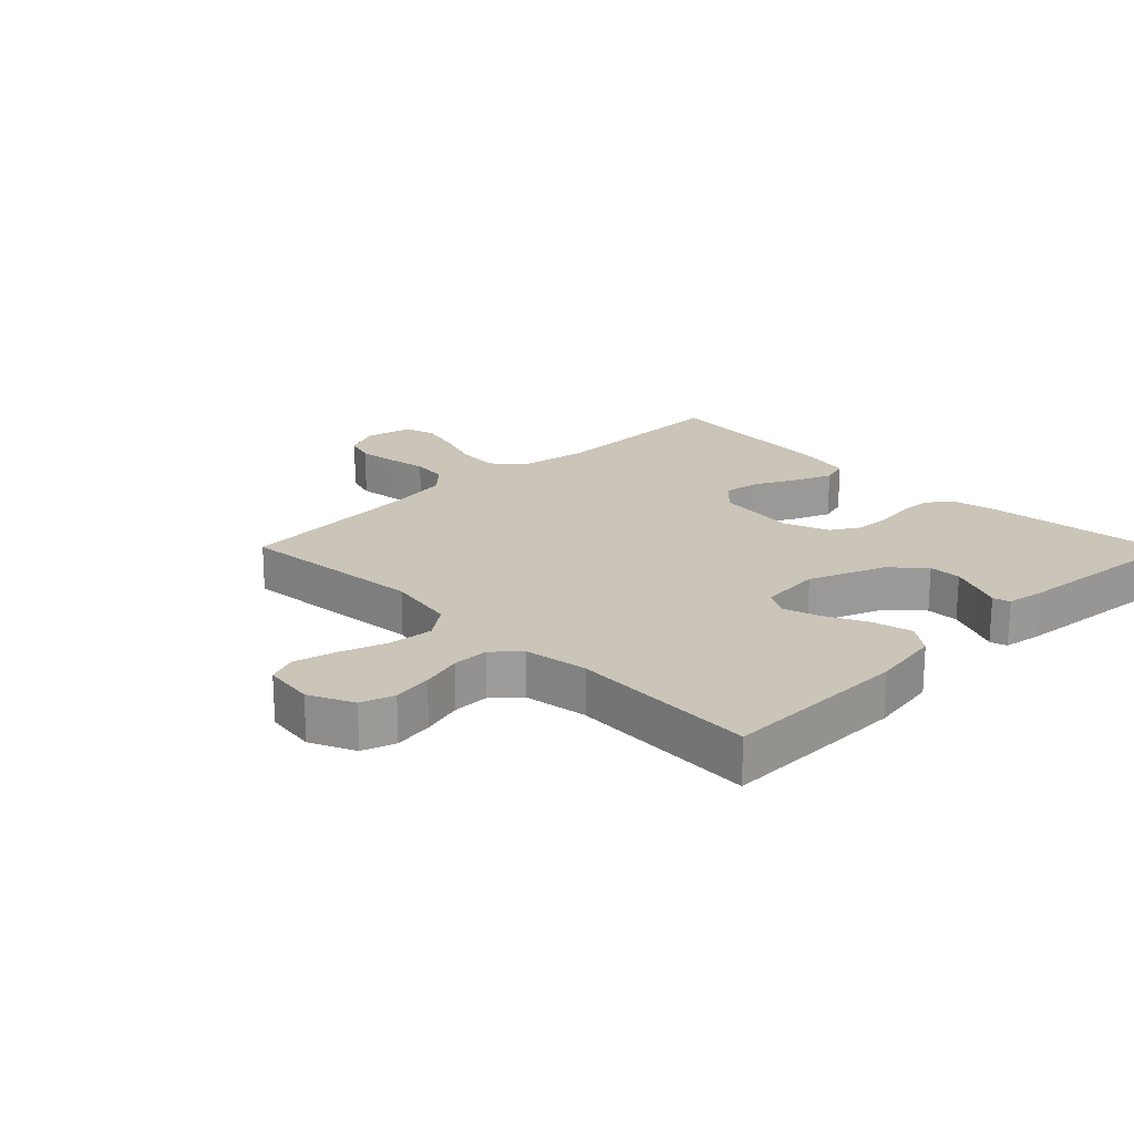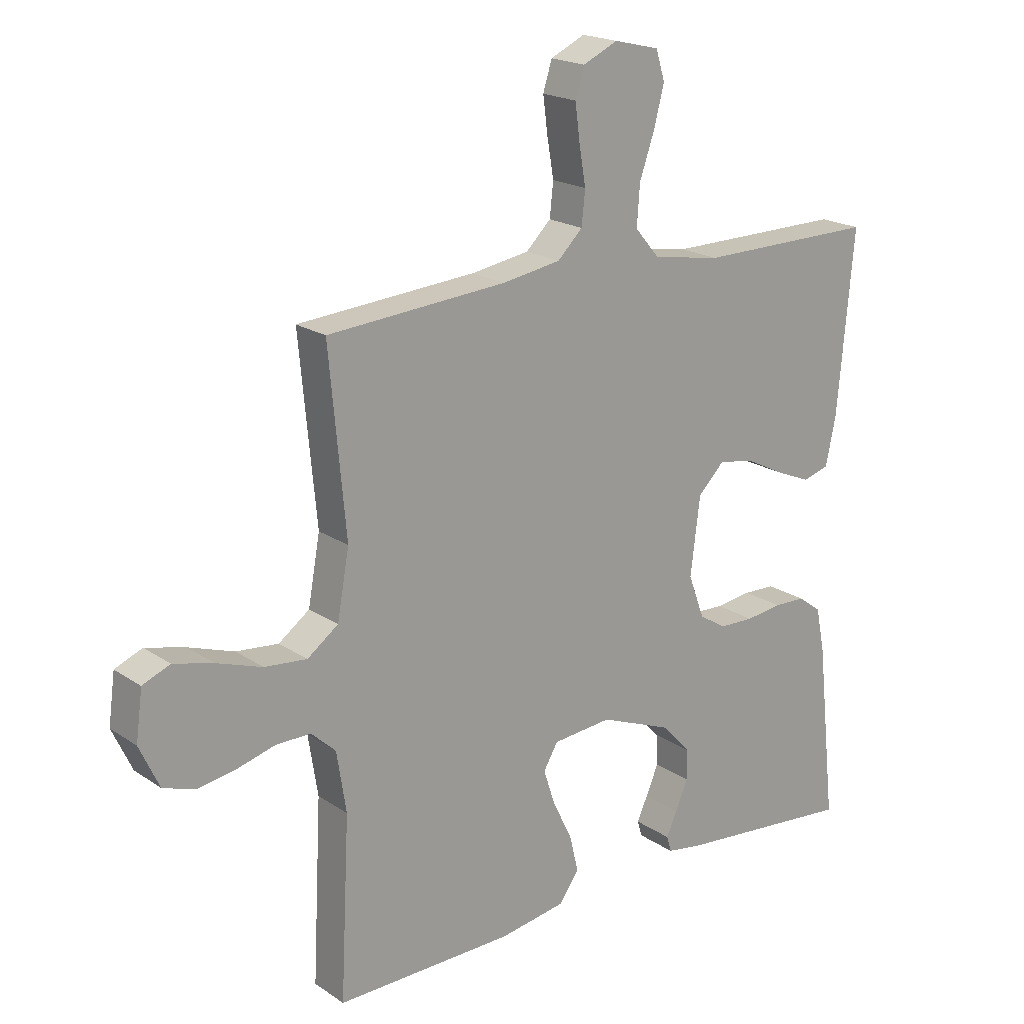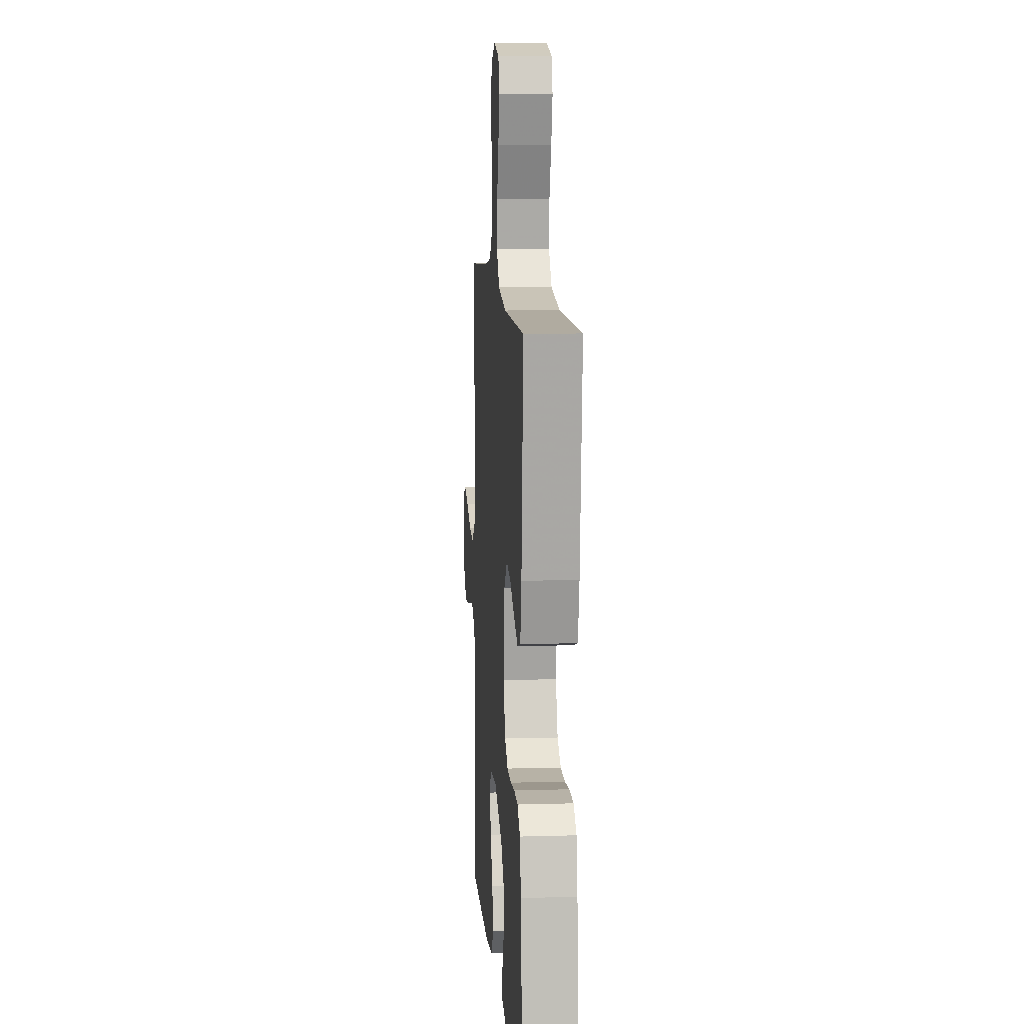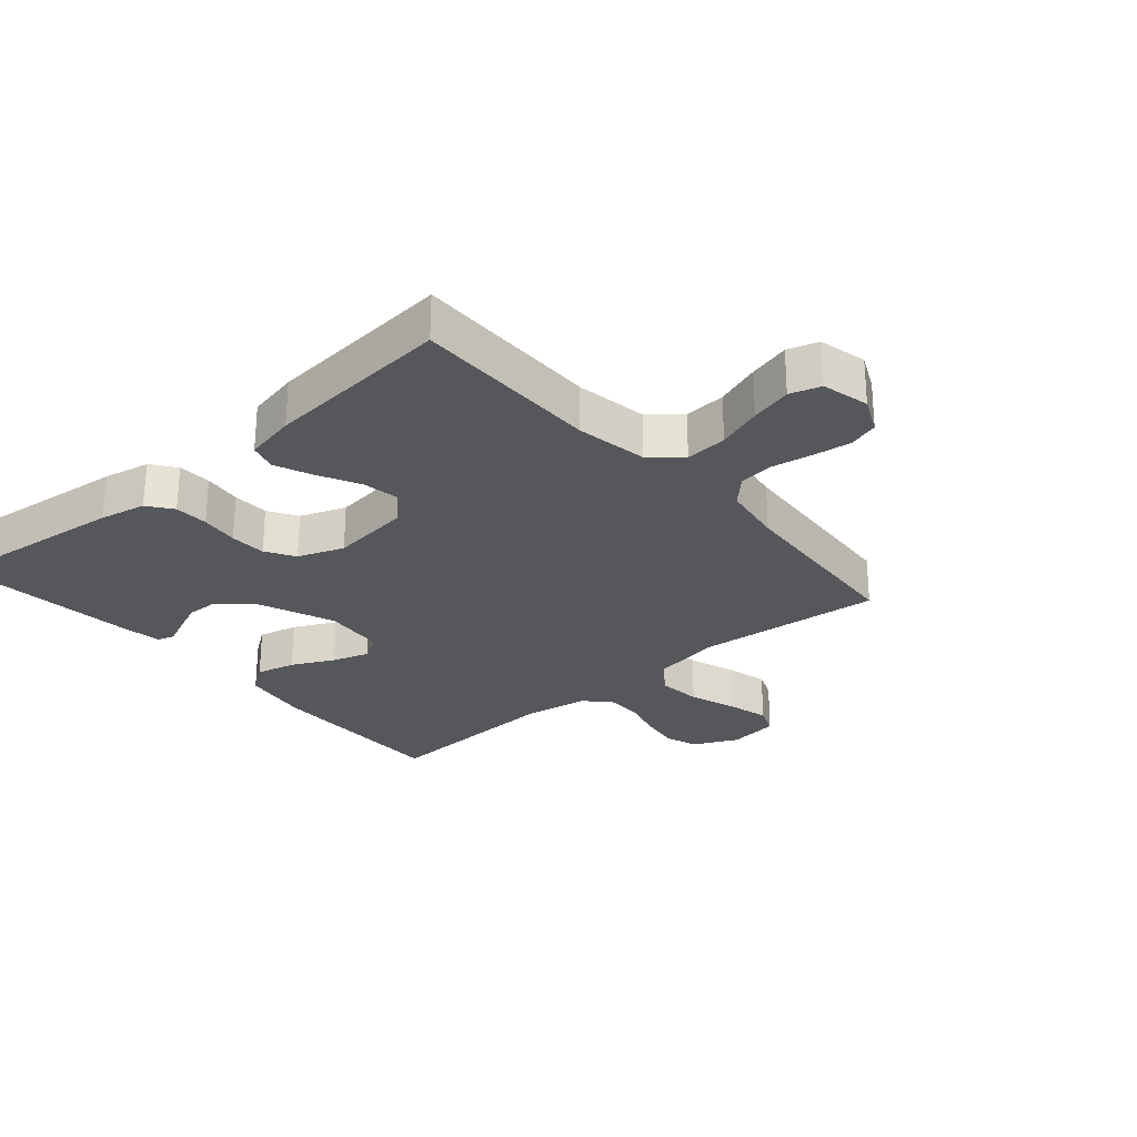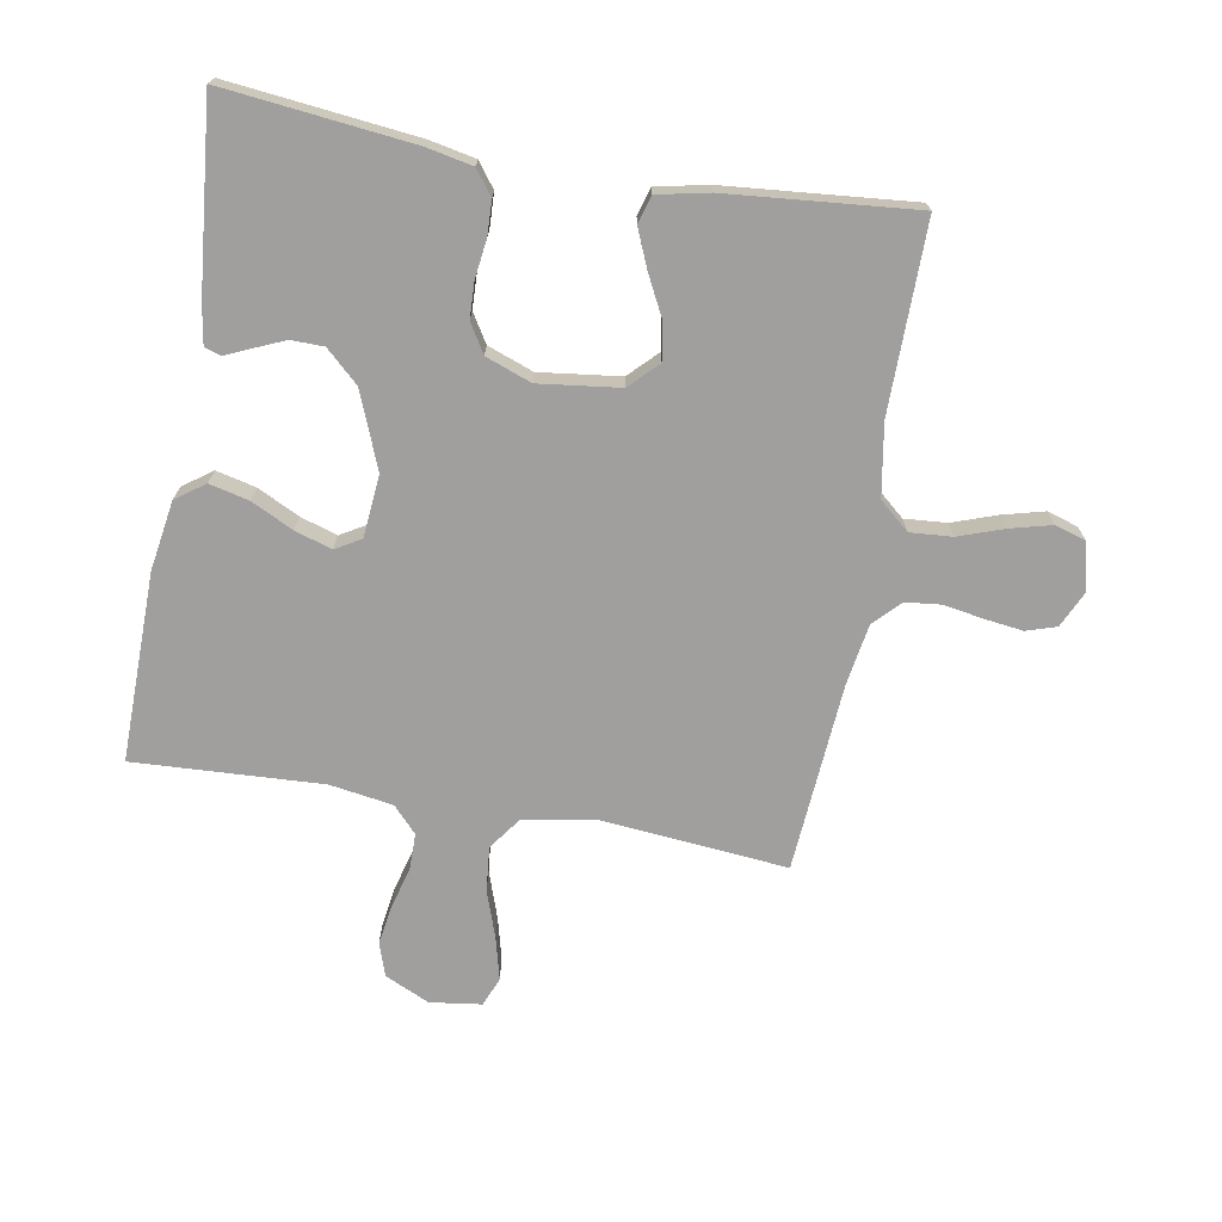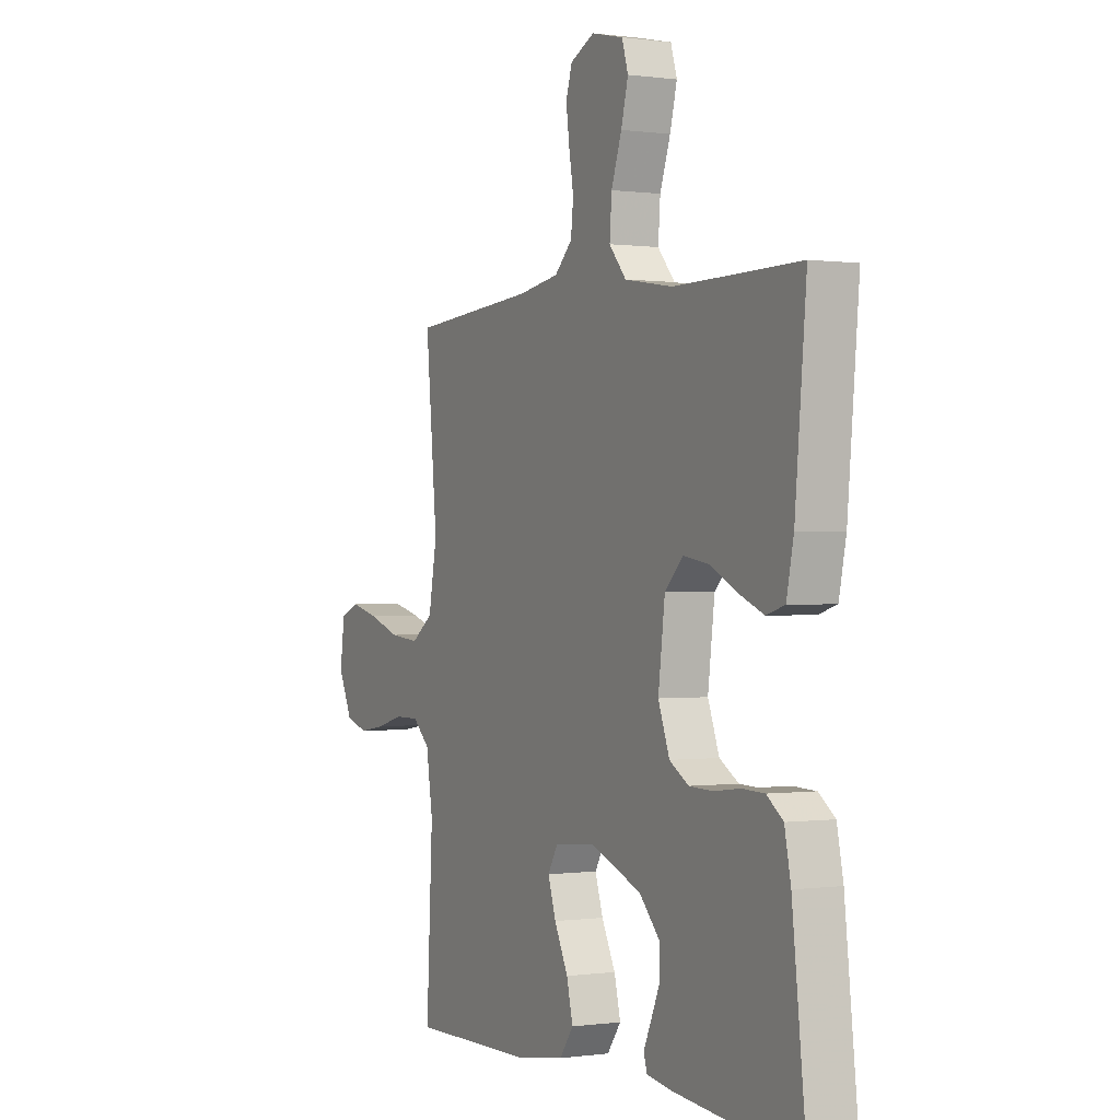
<metadata>
{"format":"obj","ext":"obj","renderer":"f3d","projection":"perspective","resolution":1024,"background":"white","views":[{"elev":20.4,"azim":135.4,"up":"+Y"},{"elev":19.5,"azim":141.1,"up":"+Z"},{"elev":10.4,"azim":-94.2,"up":"+Z"},{"elev":-27.1,"azim":-49.2,"up":"+Y"},{"elev":-71.4,"azim":-99.9,"up":"+Y"},{"elev":-0.0,"azim":-117.6,"up":"+Z"}]}
</metadata>
<code>
v -0.5 0.07 -0.5
v -0.467 0.07 -0.2
v -0.452 0.07 -0.126
v -0.413 0.07 -0.097
v -0.359 0.07 -0.095
v -0.298 0.07 -0.103
v -0.24 0.07 -0.101
v -0.194 0.07 -0.073
v -0.167 0.07 0
v -0.183 0.07 0.129
v -0.227 0.07 0.173
v -0.287 0.07 0.163
v -0.352 0.07 0.13
v -0.412 0.07 0.105
v -0.456 0.07 0.118
v -0.473 0.07 0.2
v -0.5 0.07 0.5
v -0.2 0.07 0.497
v -0.085 0.07 0.516
v -0.044 0.07 0.564
v -0.049 0.07 0.631
v -0.074 0.07 0.703
v -0.091 0.07 0.769
v -0.076 0.07 0.818
v 0 0.07 0.836
v 0.058 0.07 0.809
v 0.073 0.07 0.761
v 0.065 0.07 0.7
v 0.054 0.07 0.636
v 0.06 0.07 0.58
v 0.102 0.07 0.539
v 0.2 0.07 0.523
v 0.5 0.07 0.5
v 0.472 0.07 0.2
v 0.492 0.07 0.089
v 0.544 0.07 0.051
v 0.615 0.07 0.058
v 0.691 0.07 0.084
v 0.758 0.07 0.101
v 0.804 0.07 0.082
v 0.815 0.07 0
v 0.782 0.07 -0.071
v 0.729 0.07 -0.089
v 0.666 0.07 -0.079
v 0.6 0.07 -0.061
v 0.542 0.07 -0.061
v 0.501 0.07 -0.099
v 0.485 0.07 -0.2
v 0.5 0.07 -0.5
v 0.2 0.07 -0.496
v 0.089 0.07 -0.478
v 0.056 0.07 -0.432
v 0.071 0.07 -0.369
v 0.104 0.07 -0.302
v 0.123 0.07 -0.243
v 0.099 0.07 -0.202
v 0 0.07 -0.193
v -0.121 0.07 -0.241
v -0.169 0.07 -0.293
v -0.17 0.07 -0.345
v -0.149 0.07 -0.394
v -0.131 0.07 -0.434
v -0.139 0.07 -0.461
v -0.2 0.07 -0.471
v -0.5 0 -0.5
v -0.467 0 -0.2
v -0.452 0 -0.126
v -0.413 0 -0.097
v -0.359 0 -0.095
v -0.298 0 -0.103
v -0.24 0 -0.101
v -0.194 0 -0.073
v -0.167 0 0
v -0.183 0 0.129
v -0.227 0 0.173
v -0.287 0 0.163
v -0.352 0 0.13
v -0.412 0 0.105
v -0.456 0 0.118
v -0.473 0 0.2
v -0.5 0 0.5
v -0.2 0 0.497
v -0.085 0 0.516
v -0.044 0 0.564
v -0.049 0 0.631
v -0.074 0 0.703
v -0.091 0 0.769
v -0.076 0 0.818
v 0 0 0.836
v 0.058 0 0.809
v 0.073 0 0.761
v 0.065 0 0.7
v 0.054 0 0.636
v 0.06 0 0.58
v 0.102 0 0.539
v 0.2 0 0.523
v 0.5 0 0.5
v 0.472 0 0.2
v 0.492 0 0.089
v 0.544 0 0.051
v 0.615 0 0.058
v 0.691 0 0.084
v 0.758 0 0.101
v 0.804 0 0.082
v 0.815 0 0
v 0.782 0 -0.071
v 0.729 0 -0.089
v 0.666 0 -0.079
v 0.6 0 -0.061
v 0.542 0 -0.061
v 0.501 0 -0.099
v 0.485 0 -0.2
v 0.5 0 -0.5
v 0.2 0 -0.496
v 0.089 0 -0.478
v 0.056 0 -0.432
v 0.071 0 -0.369
v 0.104 0 -0.302
v 0.123 0 -0.243
v 0.099 0 -0.202
v 0 0 -0.193
v -0.121 0 -0.241
v -0.169 0 -0.293
v -0.17 0 -0.345
v -0.149 0 -0.394
v -0.131 0 -0.434
v -0.139 0 -0.461
v -0.2 0 -0.471
f 61 62 63 64
f 60 61 64 1
f 59 60 1 2
f 58 59 2 3
f 57 58 3 4
f 56 57 4 5
f 51 52 53 54
f 51 54 55
f 48 49 50 51
f 47 48 51 55
f 46 47 55 56
f 42 43 44 45
f 40 41 42 45
f 40 45 46
f 37 38 39 40
f 37 40 46 56
f 32 33 34
f 31 32 34 35
f 30 31 35
f 26 27 28 29
f 24 25 26 29
f 24 29 30
f 21 22 23 24
f 21 24 30
f 20 21 30 35
f 15 16 17 18
f 15 18 19
f 12 13 14 15
f 12 15 19
f 11 12 19 20
f 56 5 6
f 56 6 7
f 36 37 56 7
f 35 36 7 8
f 10 11 20 35
f 9 10 35
f 8 9 35
f 128 127 126 125
f 65 128 125 124
f 66 65 124 123
f 67 66 123 122
f 68 67 122 121
f 69 68 121 120
f 118 117 116 115
f 119 118 115
f 115 114 113 112
f 119 115 112 111
f 120 119 111 110
f 109 108 107 106
f 109 106 105 104
f 110 109 104
f 104 103 102 101
f 120 110 104 101
f 98 97 96
f 99 98 96 95
f 99 95 94
f 93 92 91 90
f 93 90 89 88
f 94 93 88
f 88 87 86 85
f 94 88 85
f 99 94 85 84
f 82 81 80 79
f 83 82 79
f 79 78 77 76
f 83 79 76
f 84 83 76 75
f 70 69 120
f 71 70 120
f 71 120 101 100
f 72 71 100 99
f 99 84 75 74
f 99 74 73
f 99 73 72
f 1 65 66 2
f 2 66 67 3
f 3 67 68 4
f 4 68 69 5
f 5 69 70 6
f 6 70 71 7
f 7 71 72 8
f 8 72 73 9
f 9 73 74 10
f 10 74 75 11
f 11 75 76 12
f 12 76 77 13
f 13 77 78 14
f 14 78 79 15
f 15 79 80 16
f 16 80 81 17
f 17 81 82 18
f 18 82 83 19
f 19 83 84 20
f 20 84 85 21
f 21 85 86 22
f 22 86 87 23
f 23 87 88 24
f 24 88 89 25
f 25 89 90 26
f 26 90 91 27
f 27 91 92 28
f 28 92 93 29
f 29 93 94 30
f 30 94 95 31
f 31 95 96 32
f 32 96 97 33
f 33 97 98 34
f 34 98 99 35
f 35 99 100 36
f 36 100 101 37
f 37 101 102 38
f 38 102 103 39
f 39 103 104 40
f 40 104 105 41
f 41 105 106 42
f 42 106 107 43
f 43 107 108 44
f 44 108 109 45
f 45 109 110 46
f 46 110 111 47
f 47 111 112 48
f 48 112 113 49
f 49 113 114 50
f 50 114 115 51
f 51 115 116 52
f 52 116 117 53
f 53 117 118 54
f 54 118 119 55
f 55 119 120 56
f 56 120 121 57
f 57 121 122 58
f 58 122 123 59
f 59 123 124 60
f 60 124 125 61
f 61 125 126 62
f 62 126 127 63
f 63 127 128 64
f 64 128 65 1

</code>
